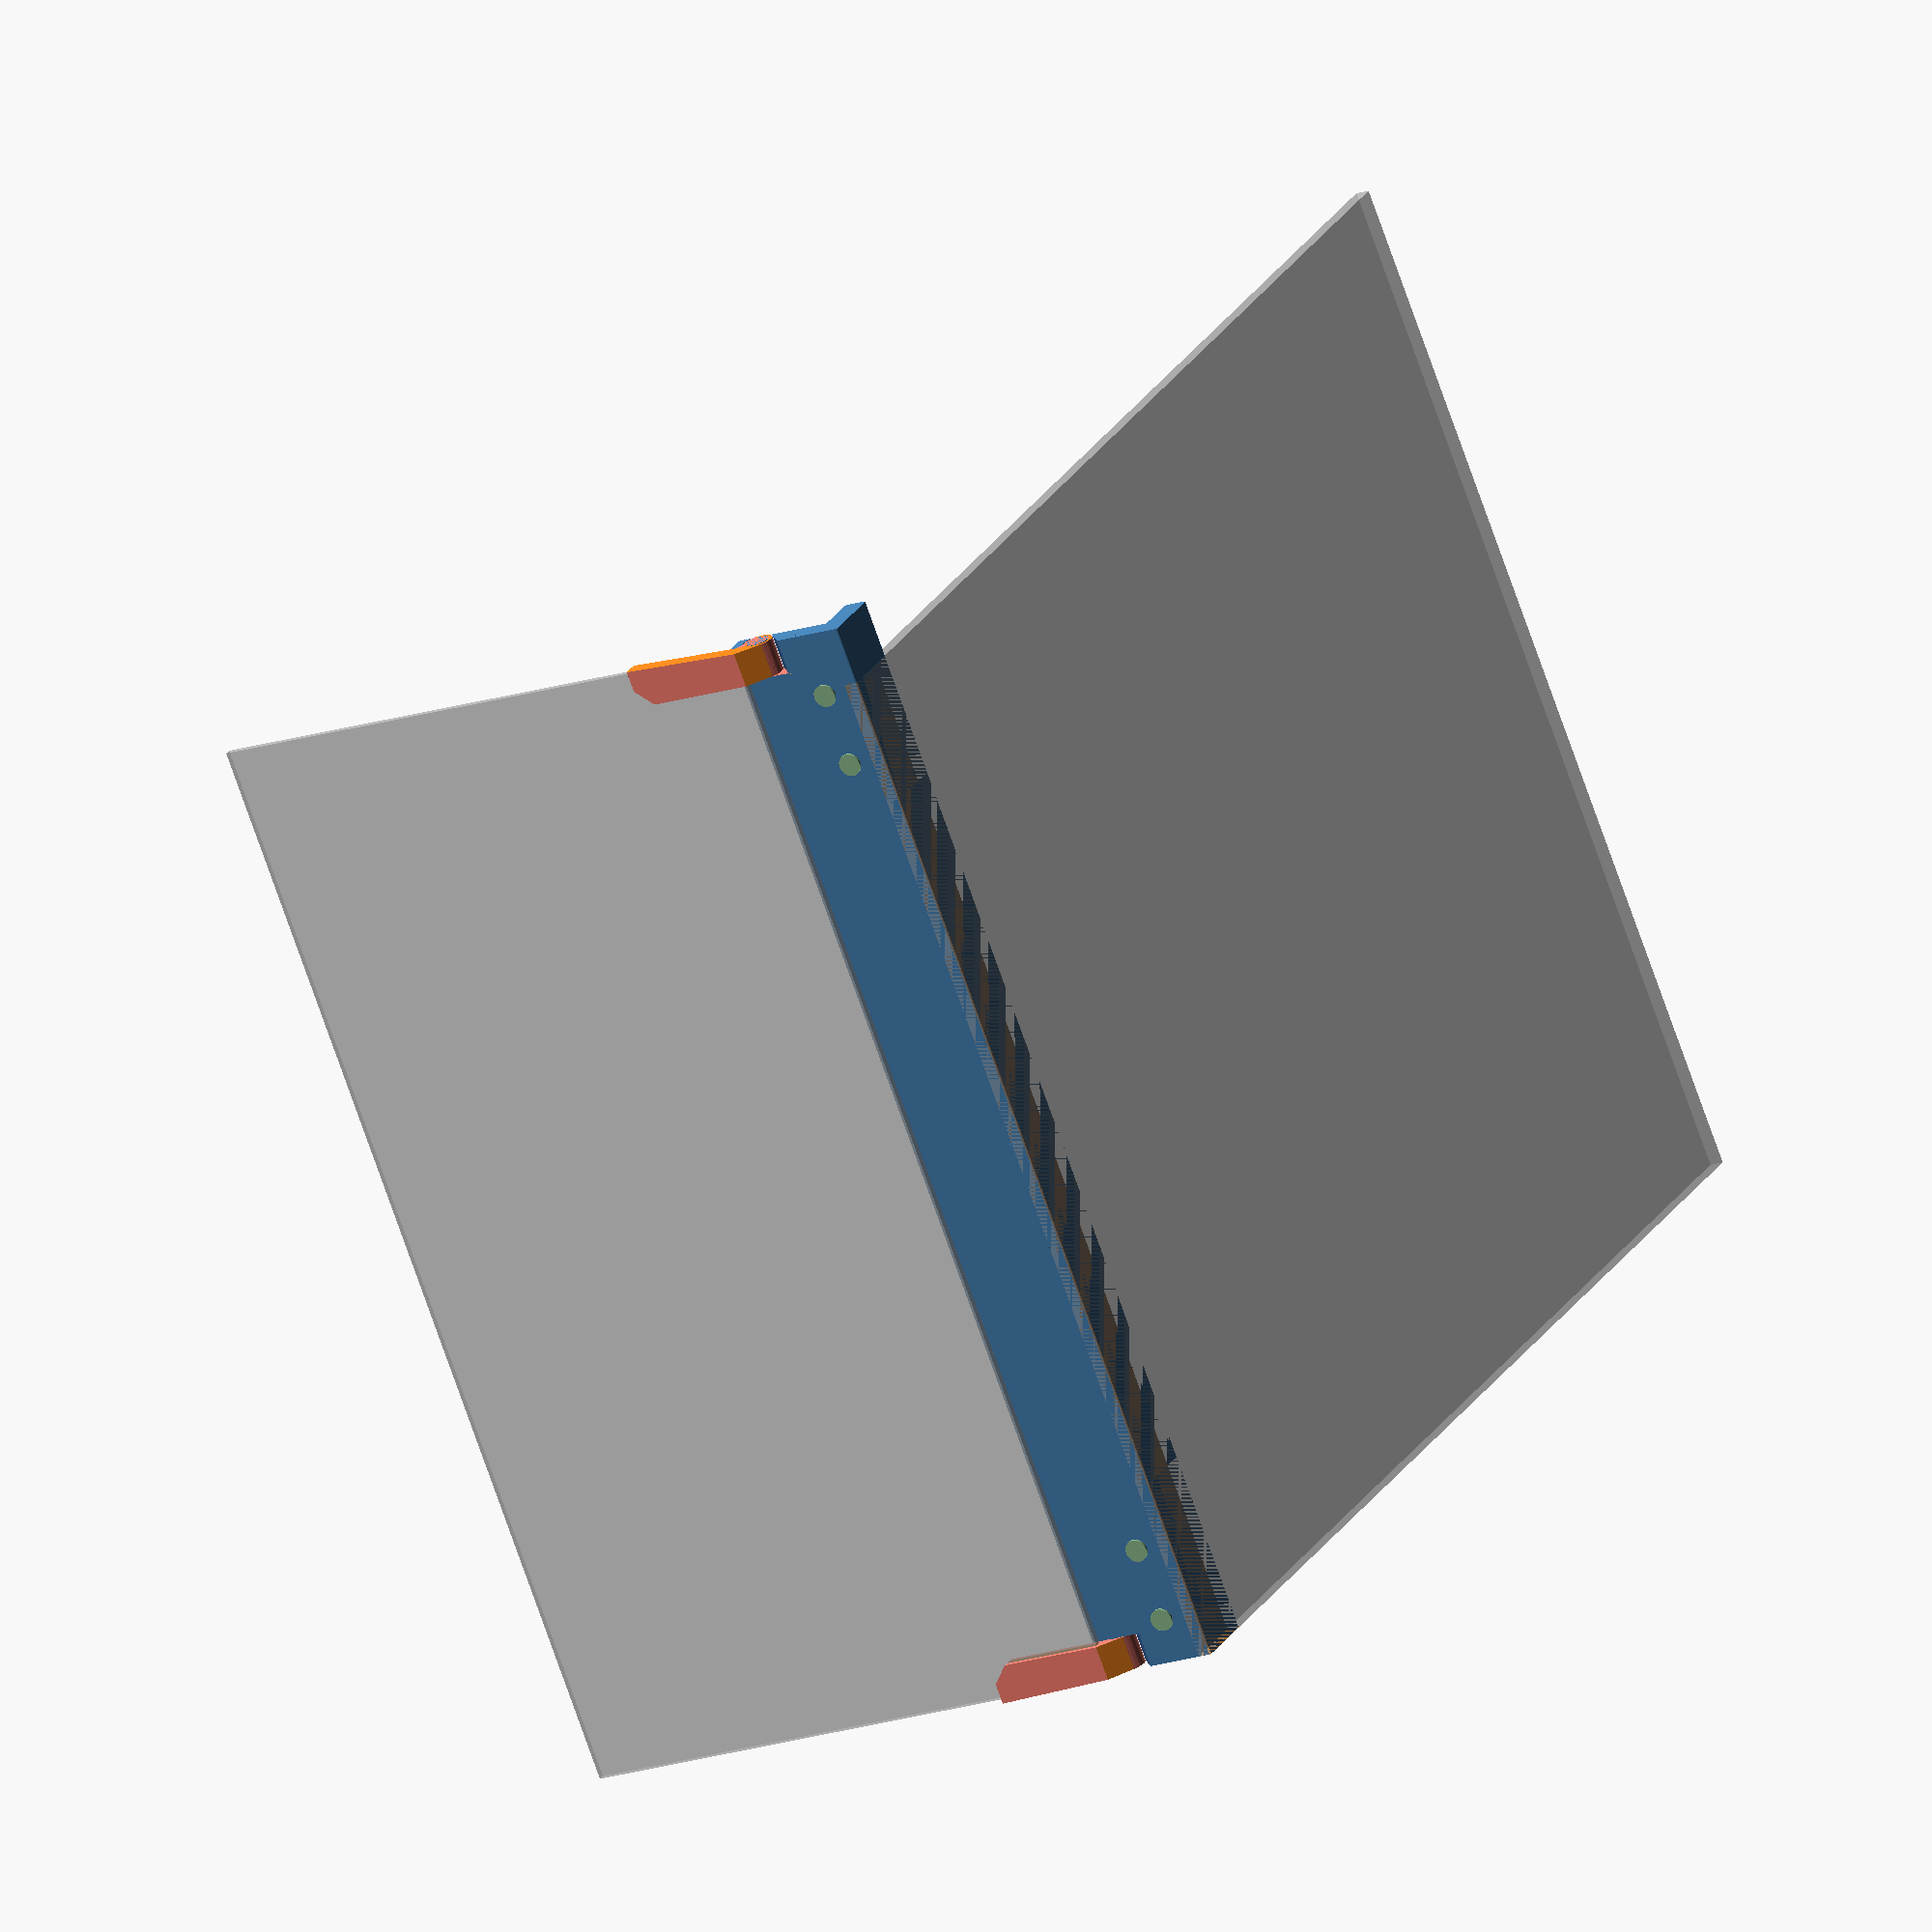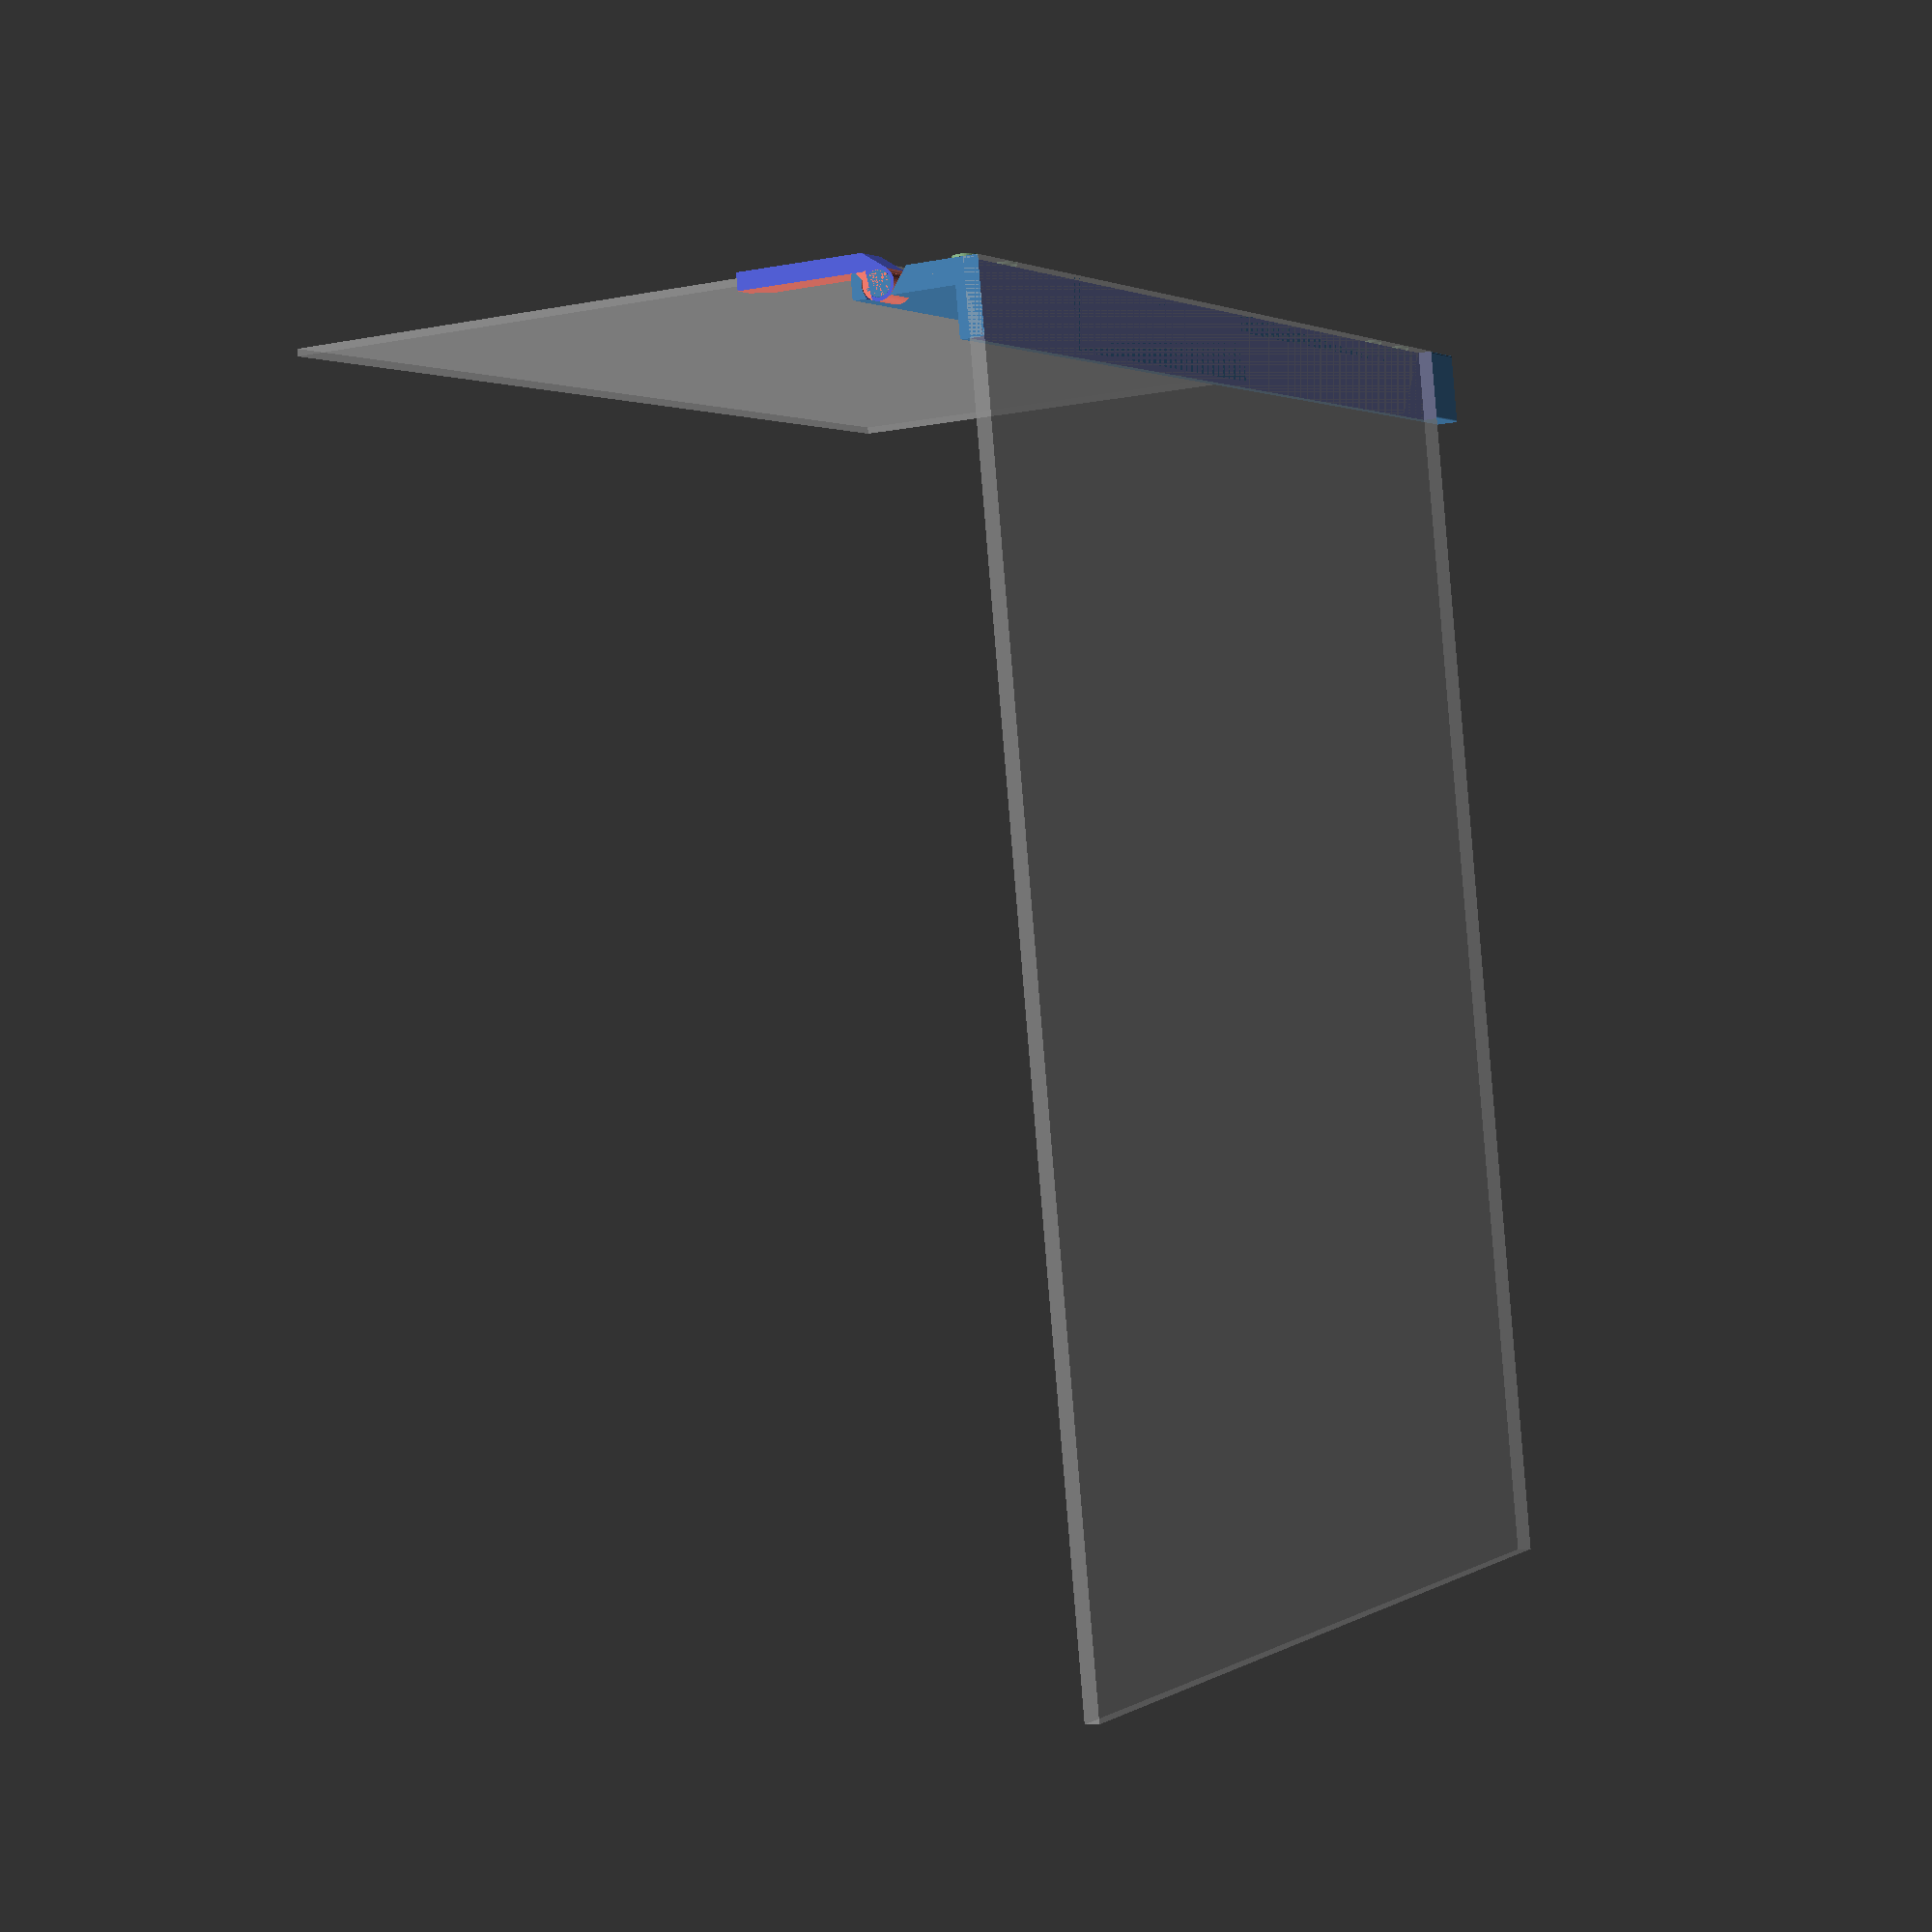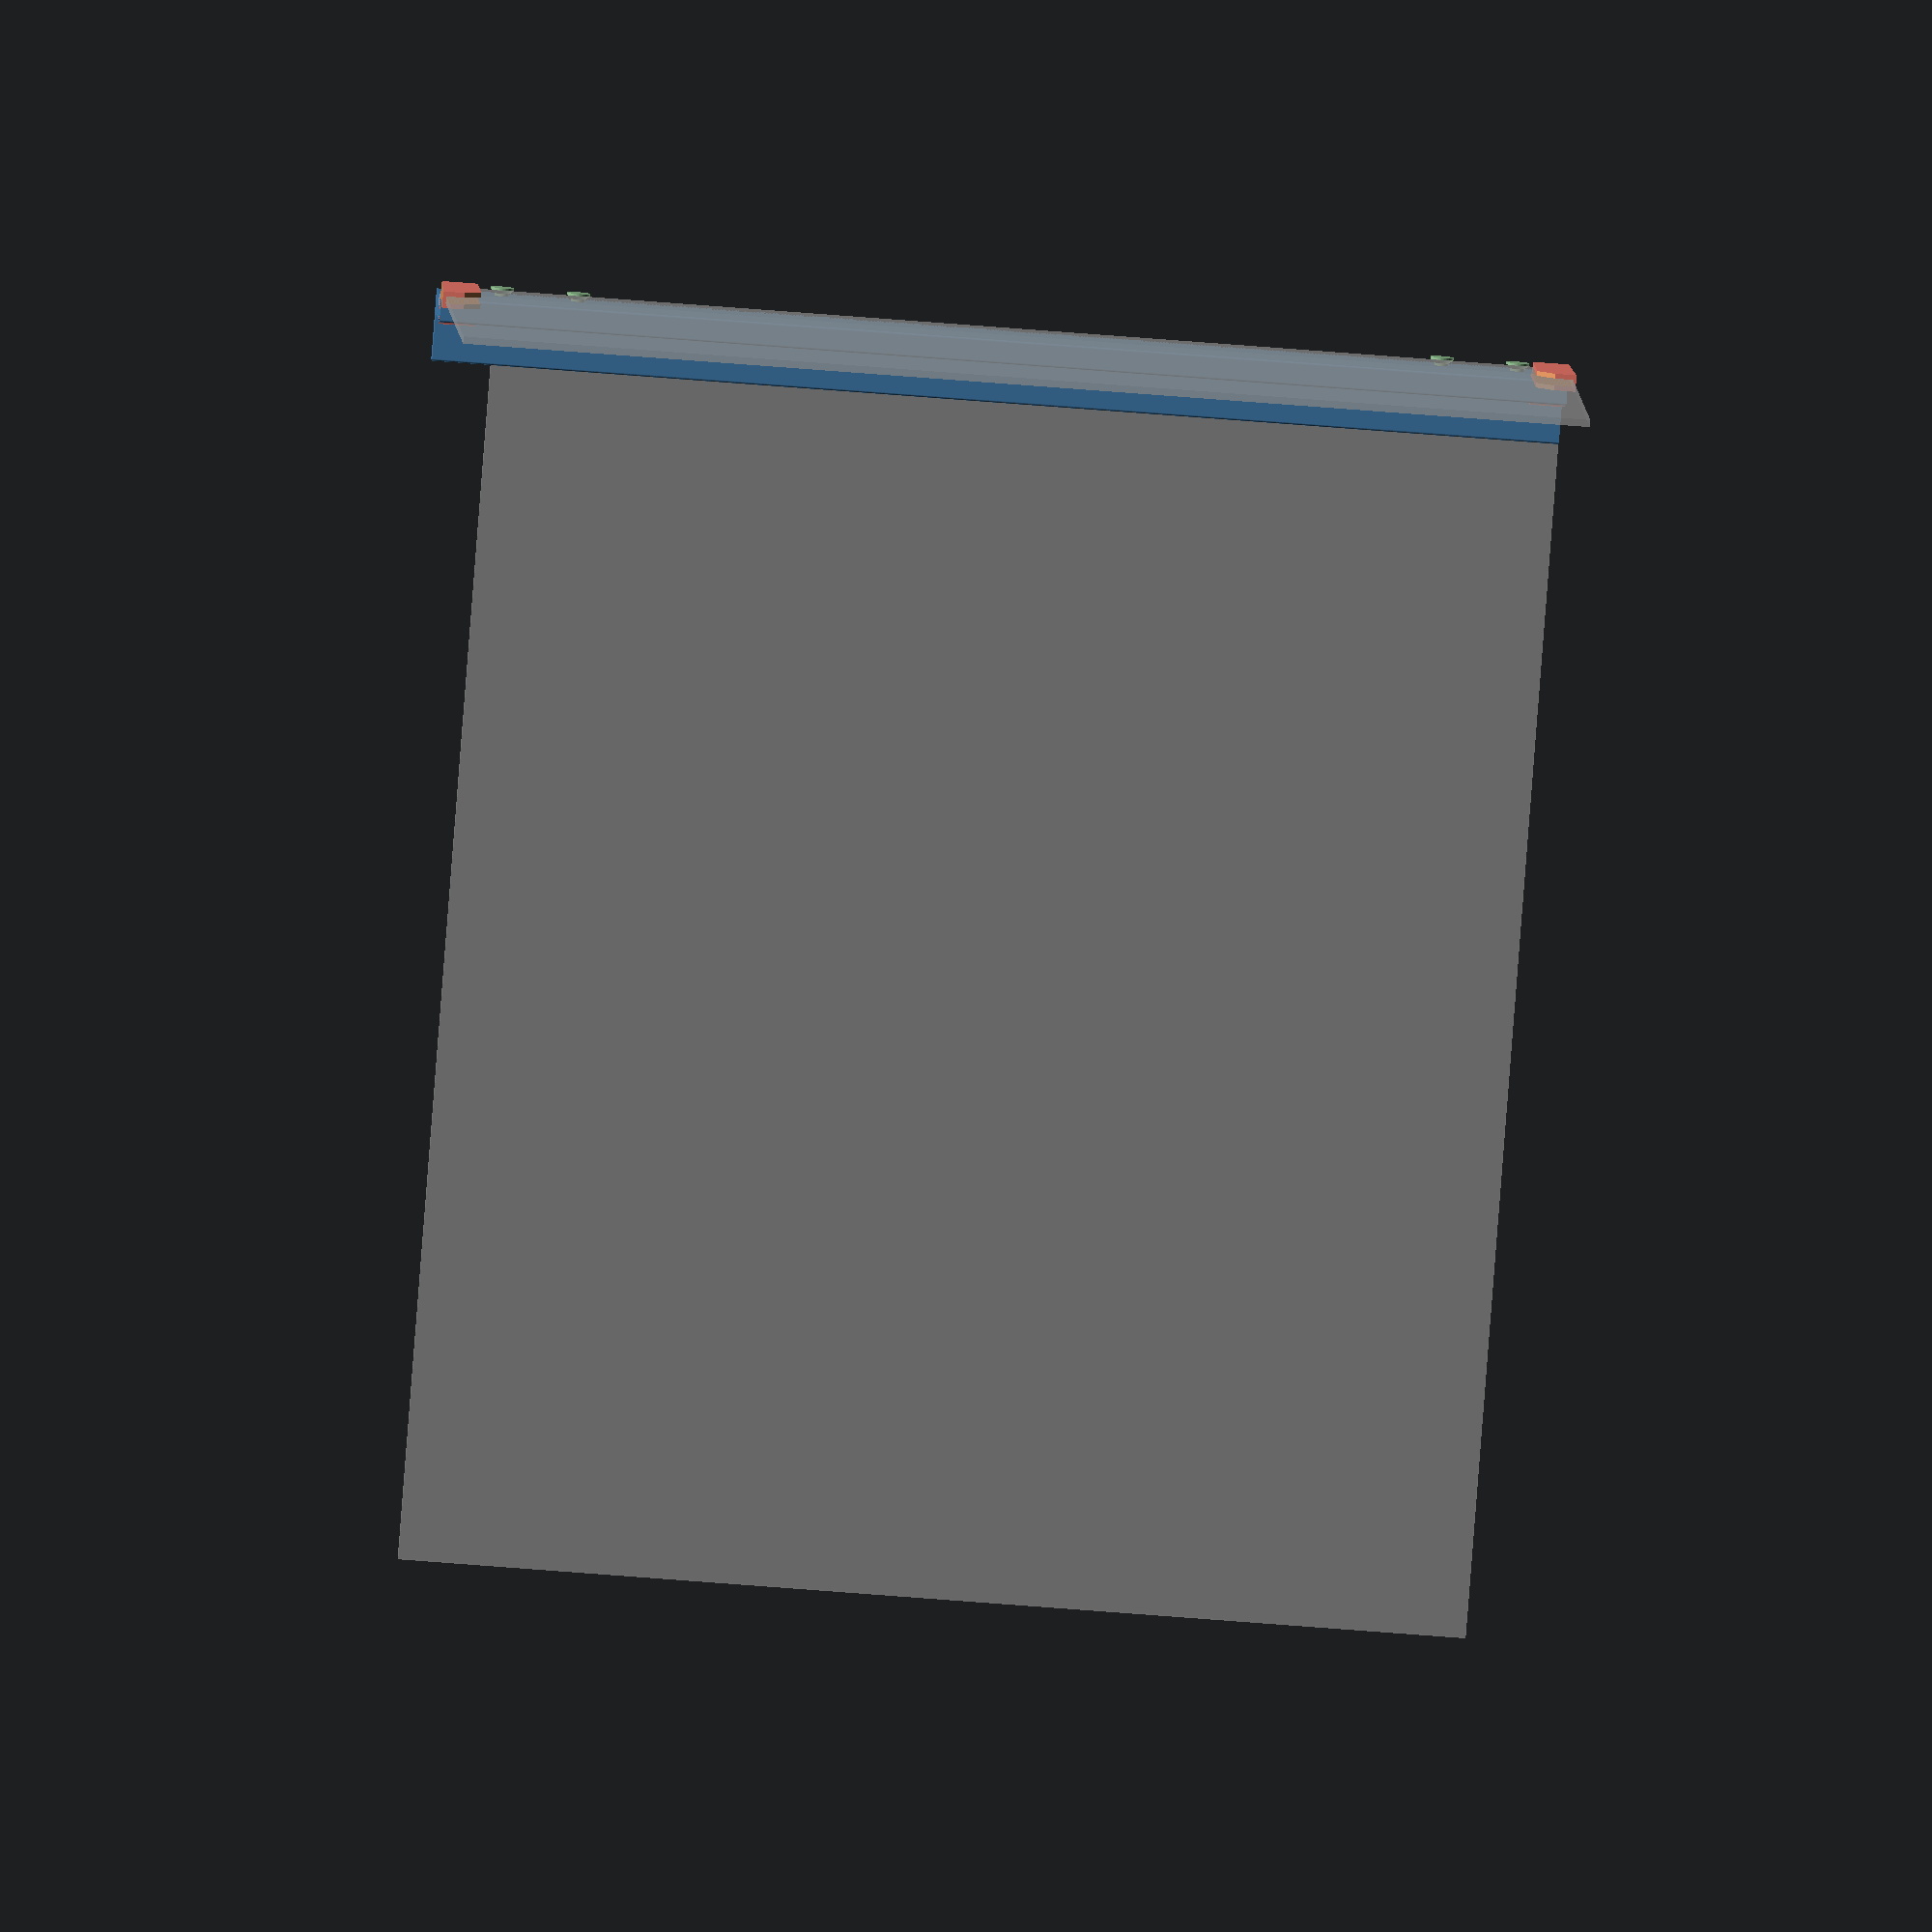
<openscad>
$fn=50;

plastic_thickness=2.0;
tolerance=0.22;

// Specify enclosure dimensions
enclosure_height=475.0;

enclosure_depth=535.0;

// Wall panel dimensions
panel_thickness=6.0;
panel_height=450.0;
panel_width=535.0;
panel_offset_z = enclosure_height - panel_height;

// Door panel dimensions
door_panel_thickness=3.0;
door_panel_width=250.0;
door_panel_height=475.0;
door_hinge_offset=6.5;

// Frame
frame_corner_width=30.0;
frame_corner_height=79.0;
frame_thickness = plastic_thickness*2 + panel_thickness;
frame_side = (enclosure_height - frame_corner_height*2)/2;
frame_clip_height=50.5;
corner_roundness=0.9;
frame_vertical_height = (enclosure_height-frame_corner_height*2)/2;

// Interlock
knob_diameter=9.8;
lug_diameter=6.2;
lug_gap=1.4;
lug_height = lug_gap+2.15;
interlock_offset_x=15.0;
interlock_offset_z=27.0;
interlock_gap=32;

// Door hinge
hinge_inner_diameter=10;
hinge_height=25;
hinge_length=53;
hinge_gap = 9.6;
hinge_clearance = 1.5;
hinge_ring_thickness=3.0;
hinge_thickness=plastic_thickness*2 + door_panel_thickness;
hinge_offset=6.5+plastic_thickness;


enclosure_width=2*(frame_corner_width+plastic_thickness+hinge_gap
    +door_hinge_offset) + door_panel_width*2 +tolerance;

// applies roundness without altering dimensions of object
module apply_roundness(r)
    offset(r) offset(delta=-r) children(0);

// makes a corner piece by mirroring and rotating one side
module cornerize() {
    union() {
        children(0);
        mirror([0,1,0]) 
            rotate([0,0,-90])
                children(0);
    }
} 

// translates an imperceptible difference to avoid coincident faces
// in CSG operations. this is used to remove glitches in preview
module fix_preview() {
    translate($preview?[-0.001,-0.001,-0.001]:[0,0,0])
        children(0);
}

module fix_preview2() {
    translate($preview?[-0.001,0.001,-0.001]:[0,0,0])
        children(0);
}

module fix_preview3() {
    translate($preview?[-0.001,0.001,0.001]:[0,0,0])
        children(0);
}


module wall_panel() {
    cube([panel_height,panel_width,panel_thickness]);
}

module door_panel() {
     cube([door_panel_width,door_panel_height,door_panel_thickness]);
}

module left_wall_panel() {
    translate([panel_thickness,0,panel_offset_z]) 
        rotate([0,-90,0]) 
            wall_panel();
}

module back_wall_panel() {
    translate([(enclosure_width-panel_width)/2,
            enclosure_depth-panel_thickness-plastic_thickness,
            panel_offset_z]) 
        rotate([-90,-90,0]) 
            wall_panel();
}

module right_wall_panel() {
    translate([enclosure_width,0,panel_offset_z]) 
        rotate([0,-90,0]) 
            wall_panel();
}

module left_door(open=false) {
    translate([frame_corner_width+plastic_thickness+hinge_gap,
            hinge_inner_diameter/2,0]) 
        rotate([90,0,open?-90:0]) 
            translate([door_hinge_offset,0,hinge_offset-
                    door_panel_thickness/2])
                door_panel();
}

module right_door(open=false) {
    translate([enclosure_width,0,0])  
        mirror([1,0,0]) left_door(open);
}

module interlock() {
    ra = knob_diameter/2;
    rb = lug_diameter/2;
    
    color("DarkSeaGreen")
        rotate([0,90,90]) 
            rotate_extrude()
                polygon([[0,0],[0,lug_height],[rb,lug_height],
                    [rb,2.5],[ra,1],[ra,0]]);
}

module frame( width, height, thickness, roundness ) {
    color("SteelBlue") 
        linear_extrude(height=height)
                    apply_roundness(roundness, $fs =0.01) 
                    square( [thickness, width] );
}

module frame_corner( width, height, thickness, roundness ) {         
        cornerize()
            frame( width, height, thickness, roundness );
}

module add_lugs() {   
    union() {
        children(0);

        translate([interlock_offset_x,-lug_height,interlock_offset_z]) 
            interlock();

        translate([interlock_offset_x,-lug_height,
                interlock_offset_z+interlock_gap])
            interlock(); 
    } 
}

module back_left_bottom_corner() {
    difference() {
        translate([0,enclosure_depth,0])
            mirror([0,1,0])
                add_lugs()
                    frame_corner( frame_corner_width, 
                        frame_corner_height,frame_thickness,
                        corner_roundness);
        fix_preview2() left_wall_panel();
        fix_preview2() back_wall_panel();
    }
}

module back_left_top_corner() {              
    difference() {
        translate([0,enclosure_depth,
                enclosure_height-frame_corner_height])
            mirror([0,1,0]) 
                add_lugs() 
                    frame_corner( frame_corner_width,
                        frame_corner_height,frame_thickness,
                        corner_roundness);   
        fix_preview3() left_wall_panel();
        fix_preview3() back_wall_panel();
    }
}

module hinge_post() {
     union() {
        difference() {
            
            // add material to support the hinge and fill 
            // the gap betwen the perspex doors and the plastic frame
            translate([-hinge_inner_diameter*2, 
                    hinge_inner_diameter/2,0]) 
                rotate([0,0,-90])
                    frame( hinge_inner_diameter*3+1, 
                        frame_corner_height, hinge_inner_diameter, 
                        corner_roundness );
            
            // create a negative space that snuggly fits the hinge
            union() {
                height = hinge_height-hinge_inner_diameter;
                translate([0,0,height/2]) 
                    cube([hinge_inner_diameter+1,
                        hinge_inner_diameter+1,height],true);
                
                rotate([0,0,-90]) 
                    translate([0,0,-1.4]) 
                        scale([1,1.05,1.1]) hinge();
            }
        }
        color("SteelBlue")
        cylinder(d=hinge_inner_diameter, frame_corner_height);
    }
}

module hinge() {
    height = hinge_height-hinge_inner_diameter;
    width = hinge_inner_diameter+hinge_ring_thickness;
    difference() {
        
        // create the base shape for the hinge
        color("Salmon") union() {
            cylinder(d=width, height);
            
            translate([hinge_inner_diameter*3+hinge_clearance,
                -hinge_offset,height/2-plastic_thickness/2]) 
                cube([hinge_length,hinge_thickness,
                    height+plastic_thickness],true);
           
            translate([2.52,-5.2,height/2]) 
                rotate([0,0,40]) 
                    cube([hinge_inner_diameter,
                        width+1,height],true);
        }
        
        // remove a hole for the hinge post to slide into
        cylinder(d=hinge_inner_diameter+tolerance, height+1);
        
        // trim the left corner
        translate([4,-17.5,height/2-1]) 
            rotate([0,0,145]) 
                cube([50,width-2,height+3],true);
        
        // smooth the tranistion to the bottom edge
        translate([19,-10,height/2-17.85]) 
            rotate([-88.5,0.1,96]) 
                cube([40,20,100],true);
        
        // add a chamfer to right corner
        translate([hinge_length+8,0,height+25]) 
            rotate([0,45,0]) 
            cube(50,true);
    }   
}

module bottom_left_hinge(open=false) {
    difference() {
        translate([frame_corner_width+plastic_thickness+hinge_gap,
                (hinge_inner_diameter)/2,0]) 
            rotate([0,0,open?-90:0]) hinge();
        fix_preview() left_door(open);
    }
}

module top_left_hinge(open=false) {
    difference() {
        translate([0,0,enclosure_height])
            translate([frame_corner_width+plastic_thickness+
                hinge_gap,(hinge_inner_diameter)/2,0])
                mirror([0,0,1]) 
                rotate([0,0,open?-90:0]) hinge();
        fix_preview() left_door(open);
    }
}

module add_hinge_post( top=false ) {
    hinge_position=[frame_corner_width+plastic_thickness+hinge_gap,
          hinge_inner_diameter/2, (top?frame_corner_height:0)];
    union() {
        children(0);
        fix_preview() translate(hinge_position) 
            mirror(top?[0,0,1]:[0,0,0])
                hinge_post();
    }
}

module front_left_top_corner() {
    difference() {
        translate([0,0,enclosure_height-frame_corner_height]) 
            add_hinge_post(top=true) 
                add_lugs() 
                    frame_corner( frame_corner_width, 
                        frame_corner_height,frame_thickness, 
                        corner_roundness);
        fix_preview() left_wall_panel();
    }
}

module front_left_bottom_corner() {
        add_hinge_post(top=false)
            add_lugs()
                difference() {
                    frame_corner( frame_corner_width, 
                        frame_corner_height,frame_thickness, 
                        corner_roundness);
                    fix_preview() left_wall_panel();
                }
}

module front_left_vertical() {
    union() {
        frame_corner( frame_corner_width, 
            frame_vertical_height, frame_thickness, 
            corner_roundness );
        
         translate([hinge_inner_diameter*2, 
                hinge_inner_diameter,0]) 
            rotate([0,0,-90])
                frame( hinge_inner_diameter*3+2.6, 
                    frame_vertical_height, 
                    hinge_inner_diameter, 
                    corner_roundness );
    }
        
}

module front_left_vertical_a() {
    difference() {
        translate([0,0,frame_corner_height])
            front_left_vertical();
        fix_preview() left_wall_panel();
    }
}

module front_left_vertical_b() {
    difference() {
        translate([0,0,frame_corner_height+frame_vertical_height])
            front_left_vertical();
        fix_preview() left_wall_panel();
    }
}



%left_wall_panel();
//%back_wall_panel();
//%right_wall_panel();


%left_door(open);
//%right_door(open);

//back_left_bottom_corner();
//back_left_top_corner();
front_left_top_corner();

front_left_vertical_a();
front_left_vertical_b();

front_left_bottom_corner();

top_left_hinge(open);
bottom_left_hinge(open);
open=false;
</openscad>
<views>
elev=253.9 azim=154.8 roll=340.7 proj=o view=solid
elev=357.8 azim=174.7 roll=26.8 proj=p view=solid
elev=239.8 azim=295.4 roll=274.9 proj=o view=solid
</views>
